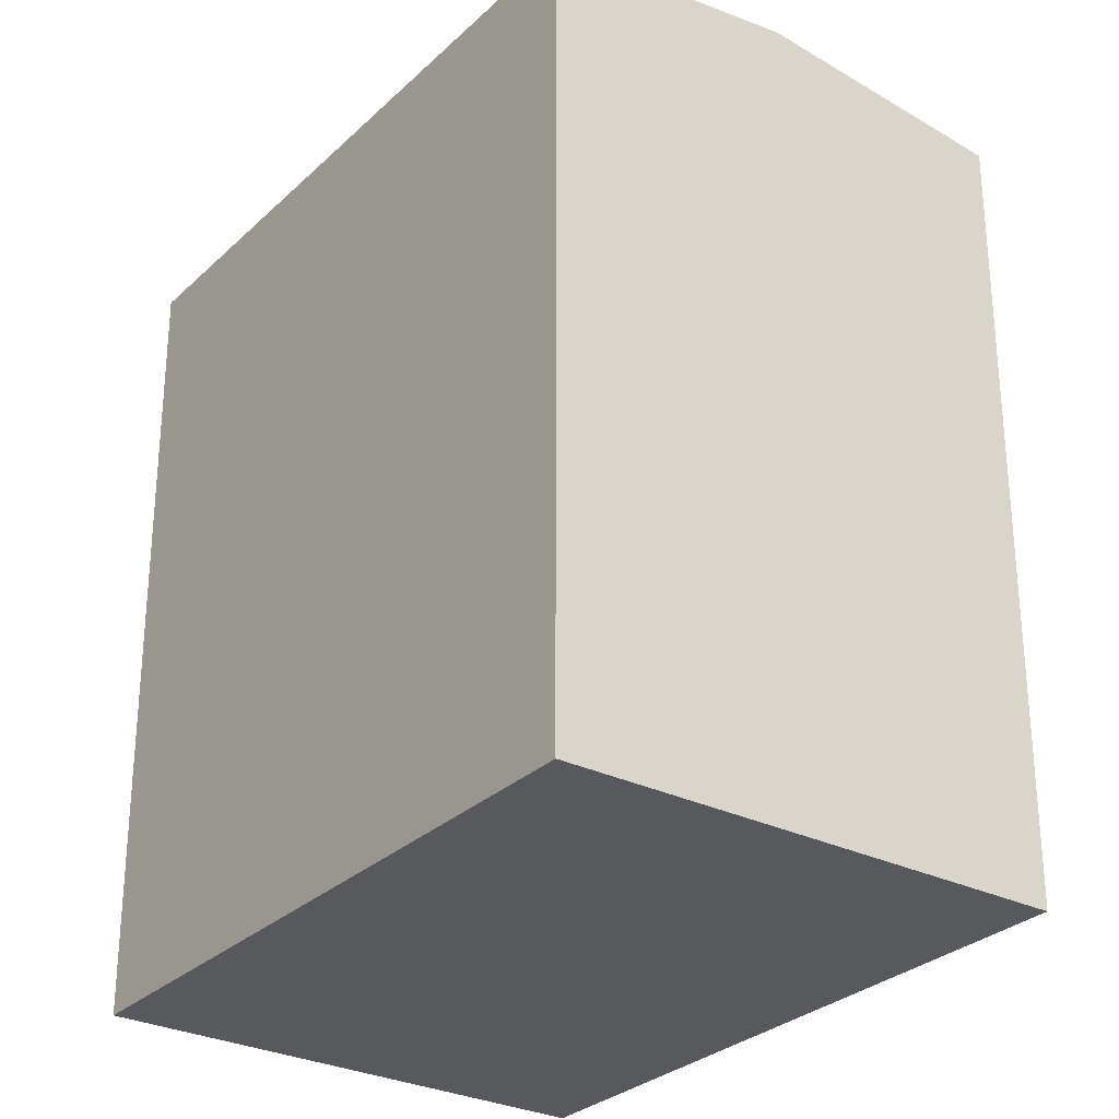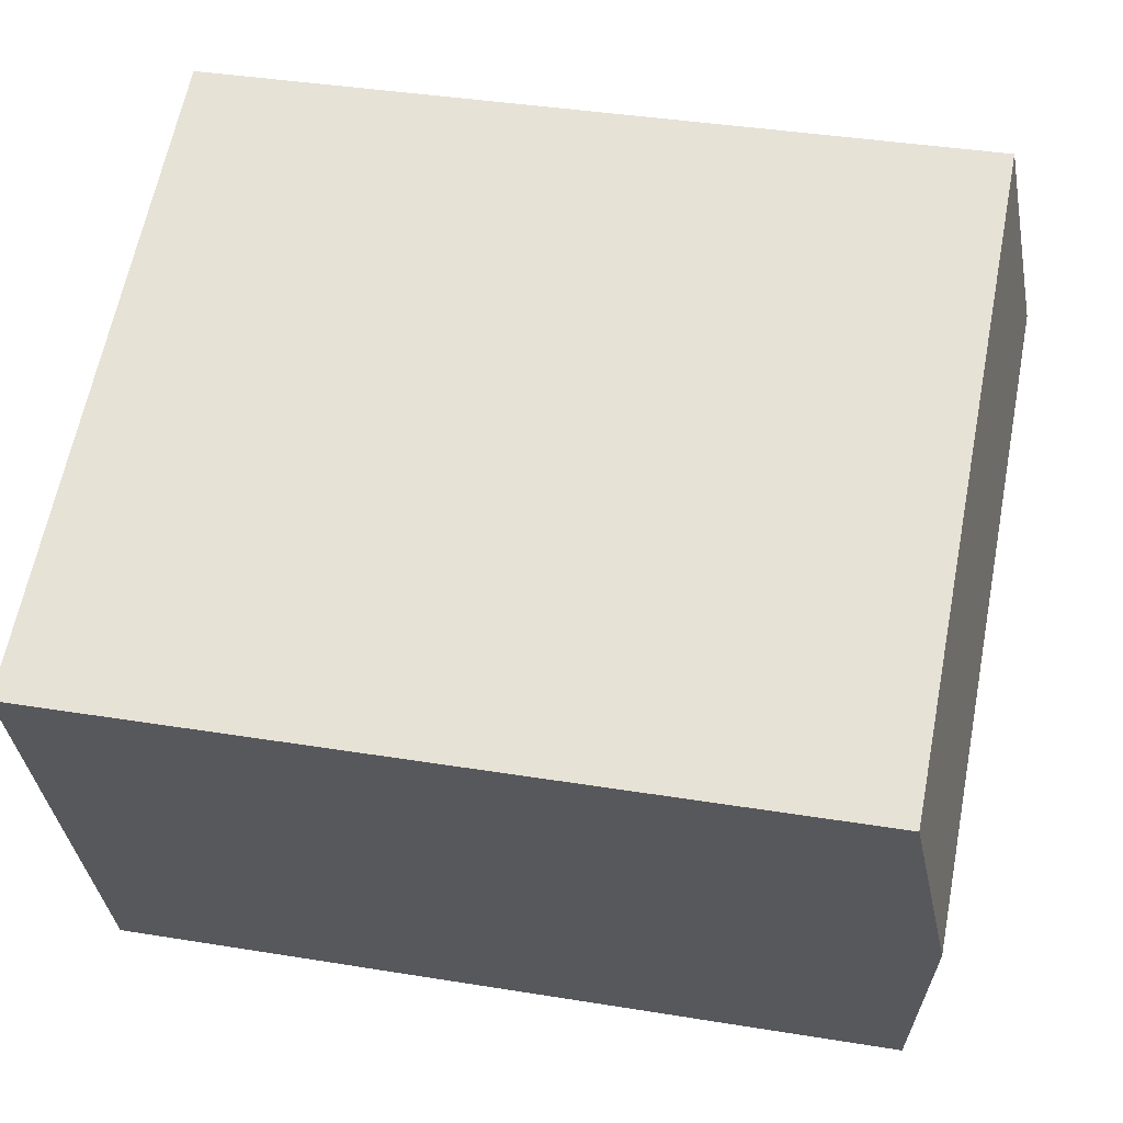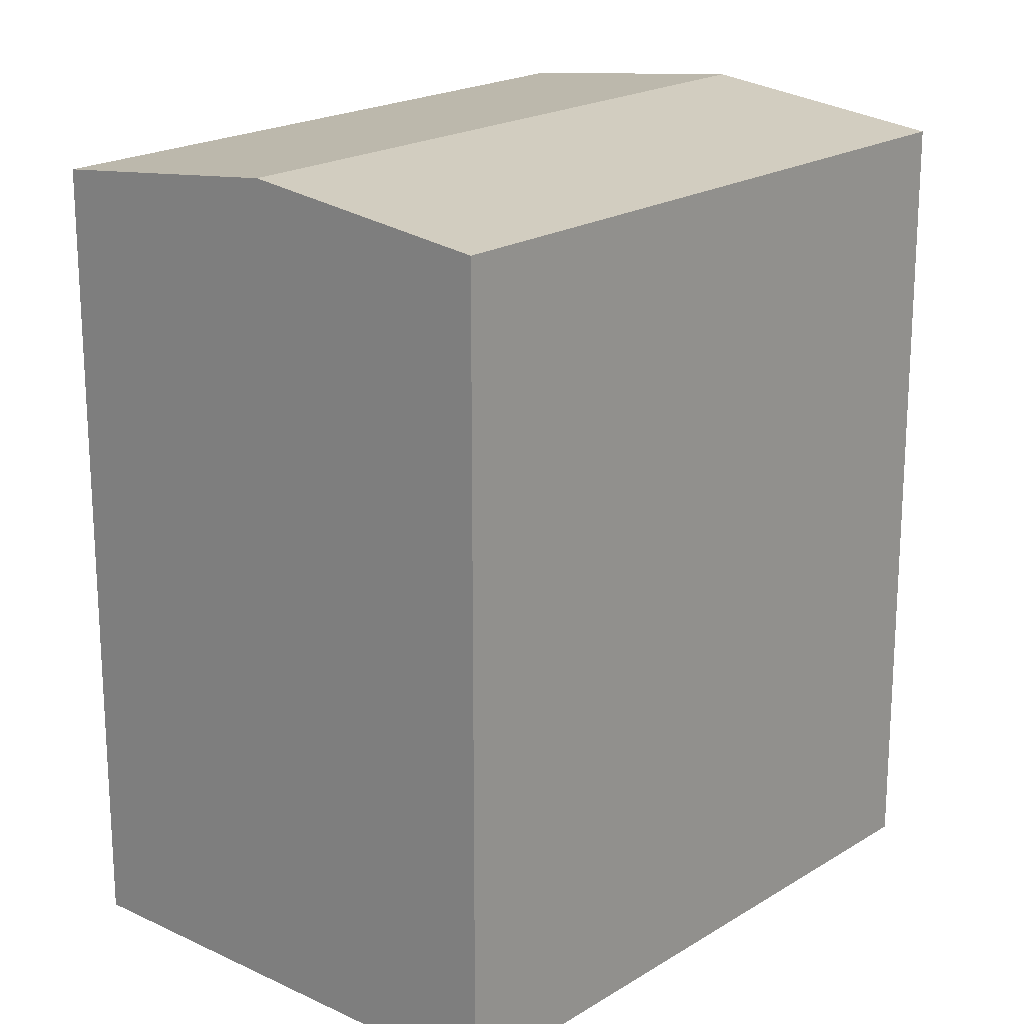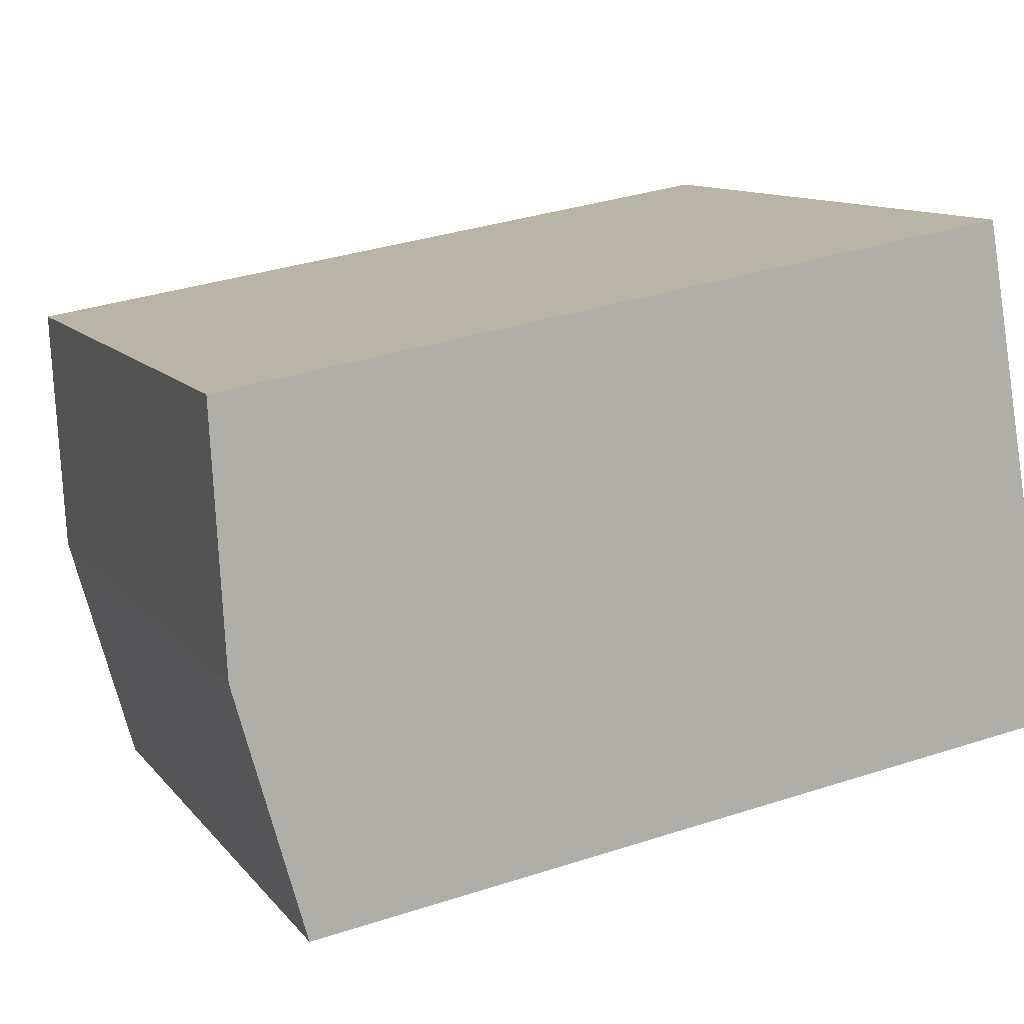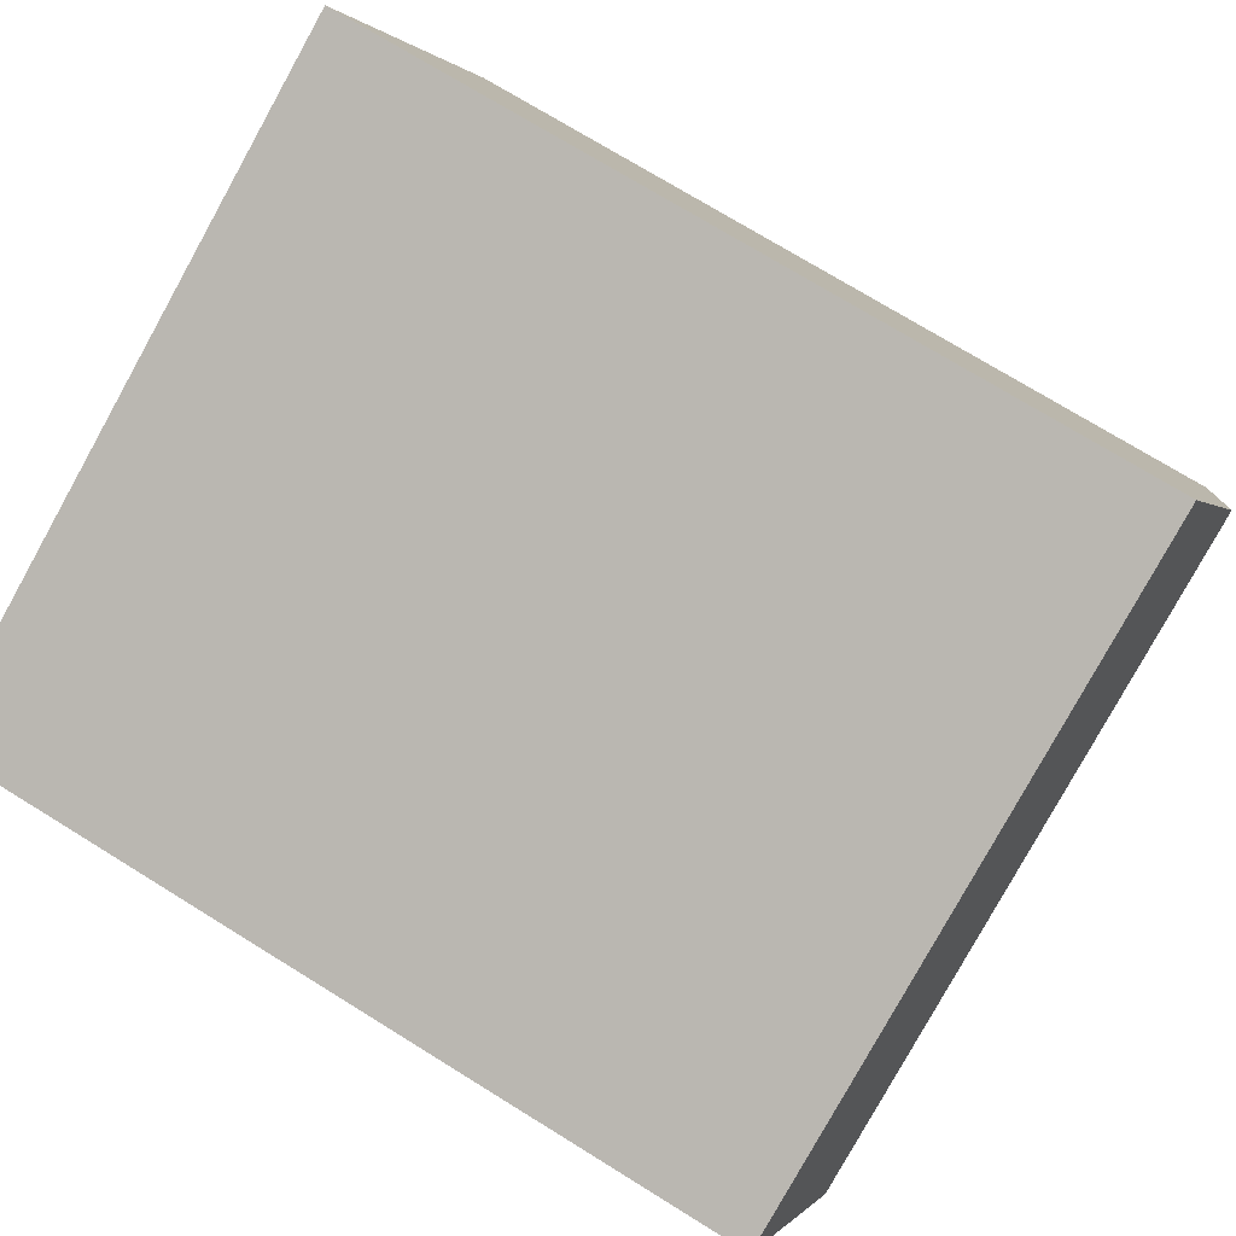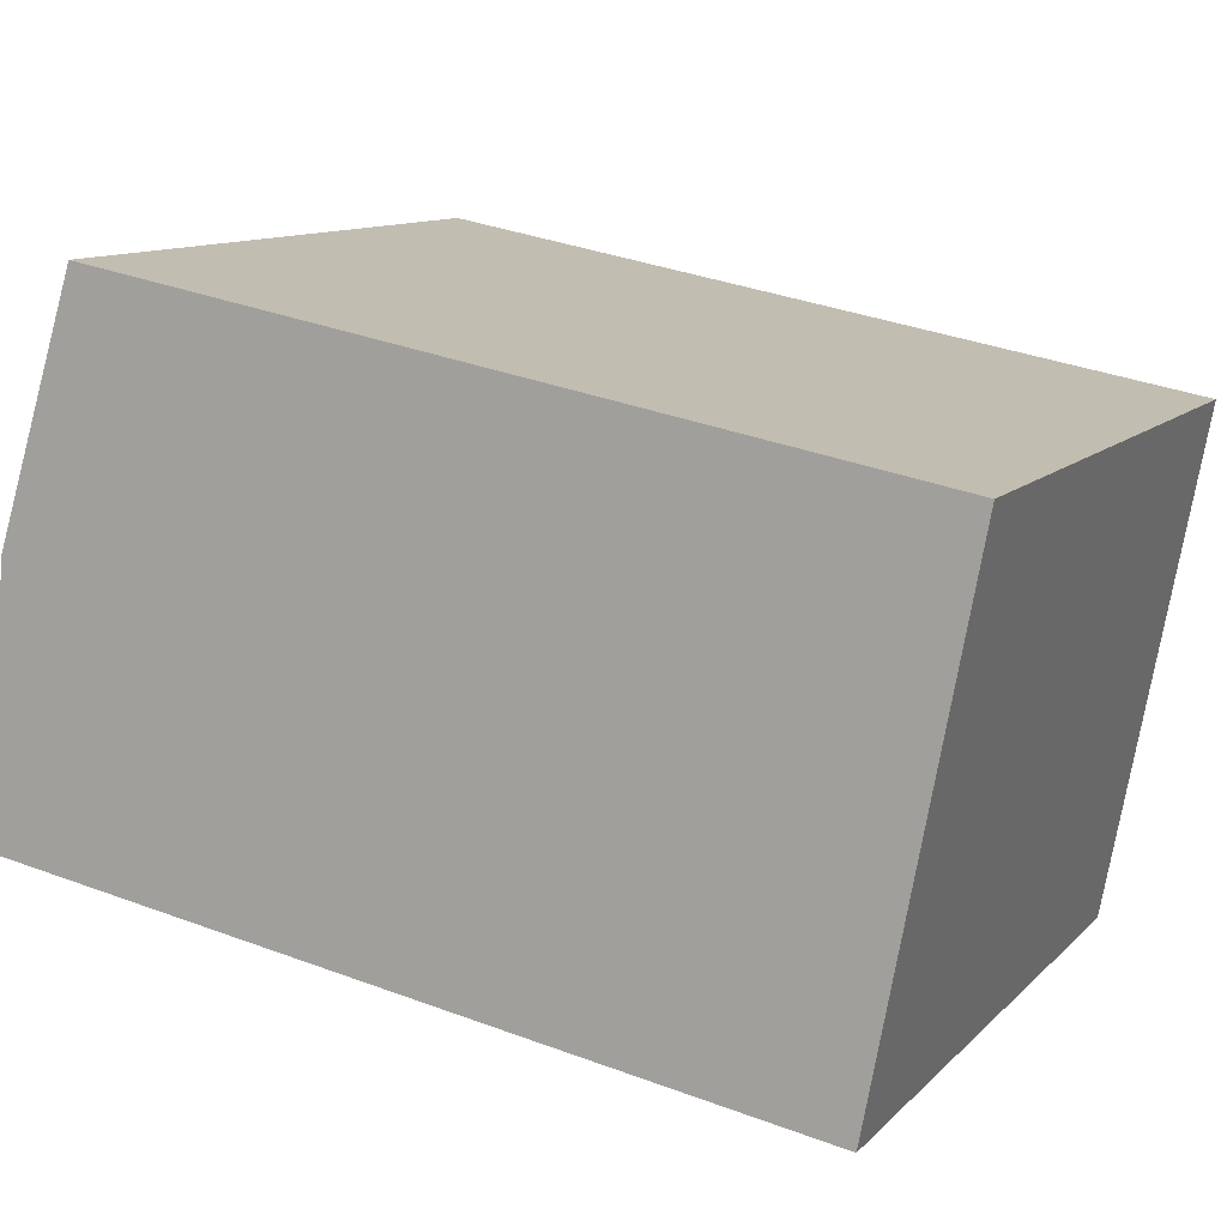
<metadata>
{"format":"obj","ext":"obj","renderer":"f3d","projection":"perspective","resolution":1024,"background":"white","views":[{"elev":-29.1,"azim":-103.4,"up":"+Y"},{"elev":37.8,"azim":101.8,"up":"+Z"},{"elev":19.8,"azim":154.0,"up":"+Y"},{"elev":35.0,"azim":-113.4,"up":"+Z"},{"elev":73.8,"azim":121.7,"up":"+Z"},{"elev":35.6,"azim":-63.8,"up":"+Z"}]}
</metadata>
<code>
v  16.58 4.268e-16 -6.971
v  5.183 -7.54e-16 12.31
v  0 0 0
v  21.76 -3.271e-16 5.343
v  16.58 20.61 -6.972
v  2.592 21.35 6.156
v  19.17 21.35 -0.8149
v  0.0004402 20.61 -0.0006526
v  5.183 20.61 12.31
v  21.76 20.61 5.342
g defaultobject
f 1 2 3
f 2 1 4
f 5 6 7
f 6 5 8
f 7 9 10
f 9 7 6
f 9 3 2
f 3 9 8
f 8 9 6
f 8 1 3
f 1 8 5
f 5 4 1
f 4 5 10
f 10 5 7
f 4 9 2
f 9 4 10

</code>
